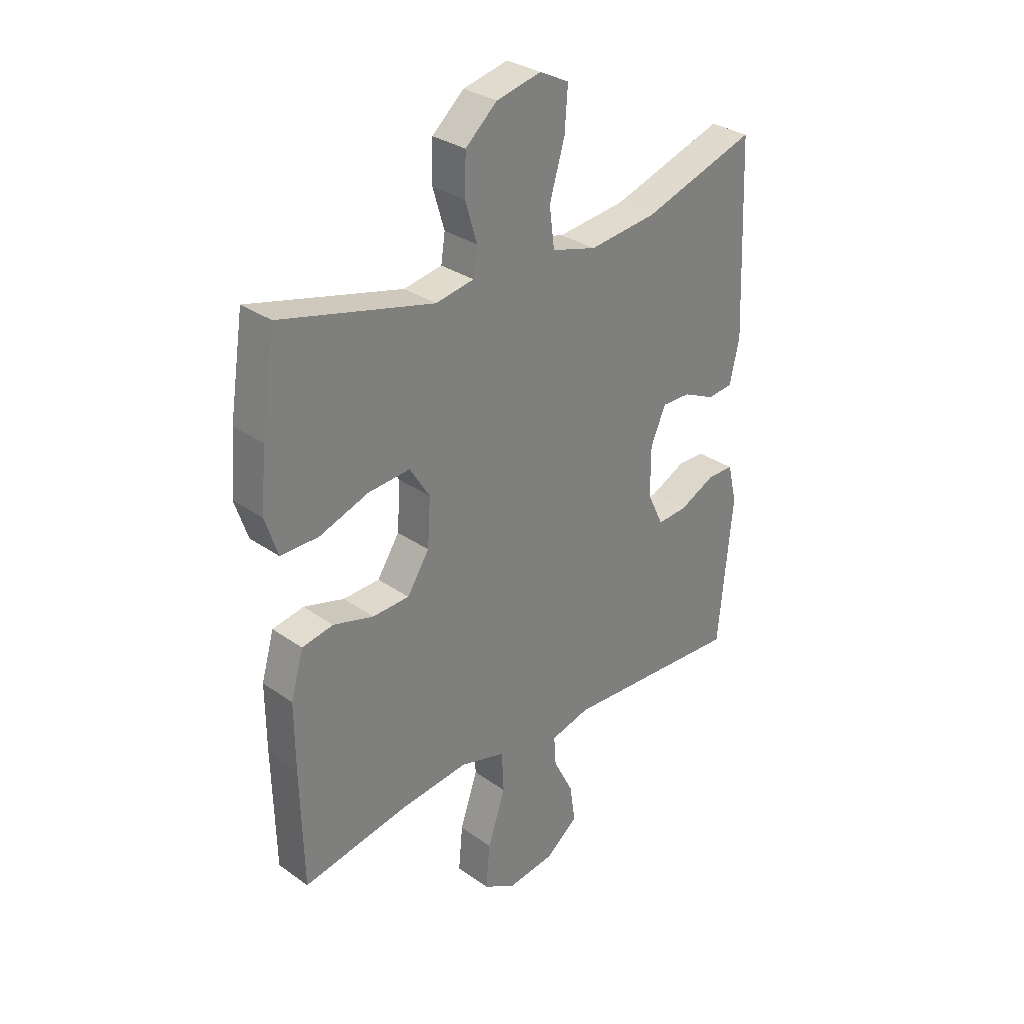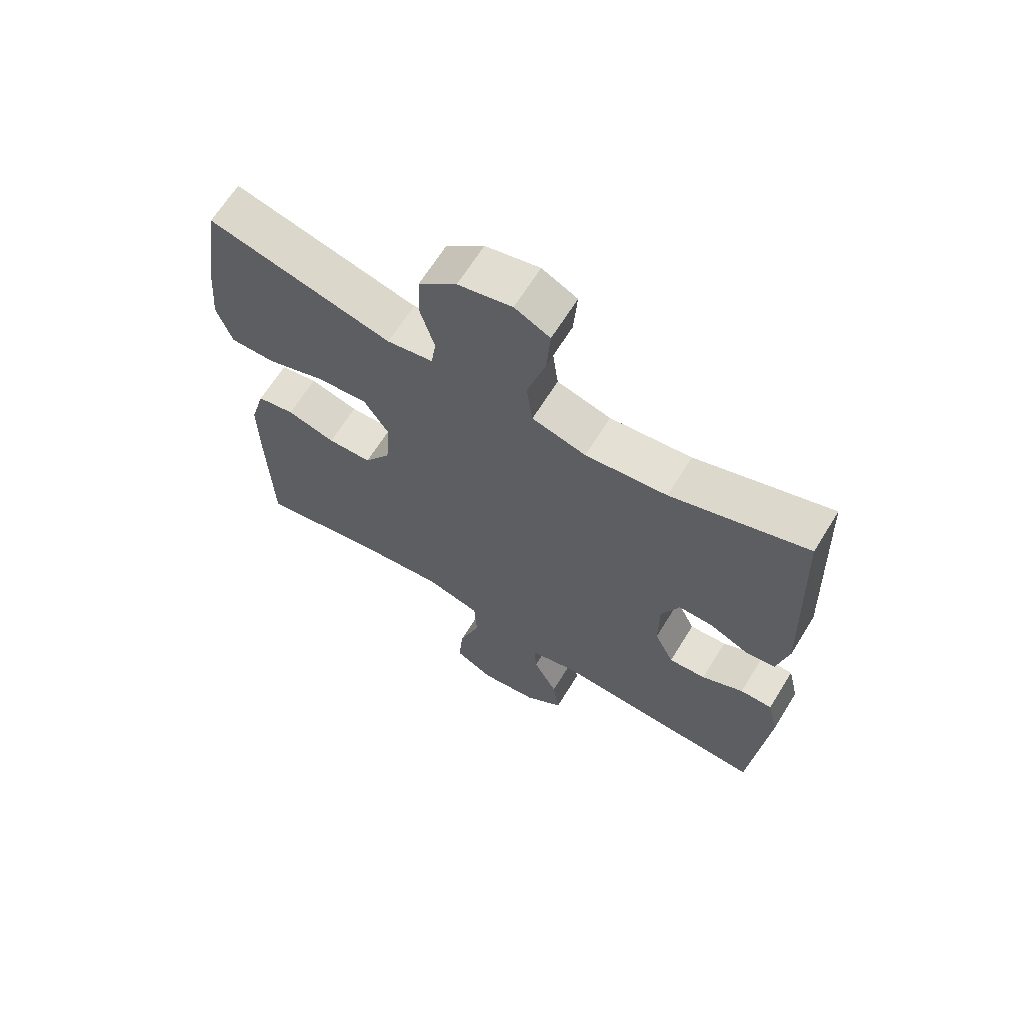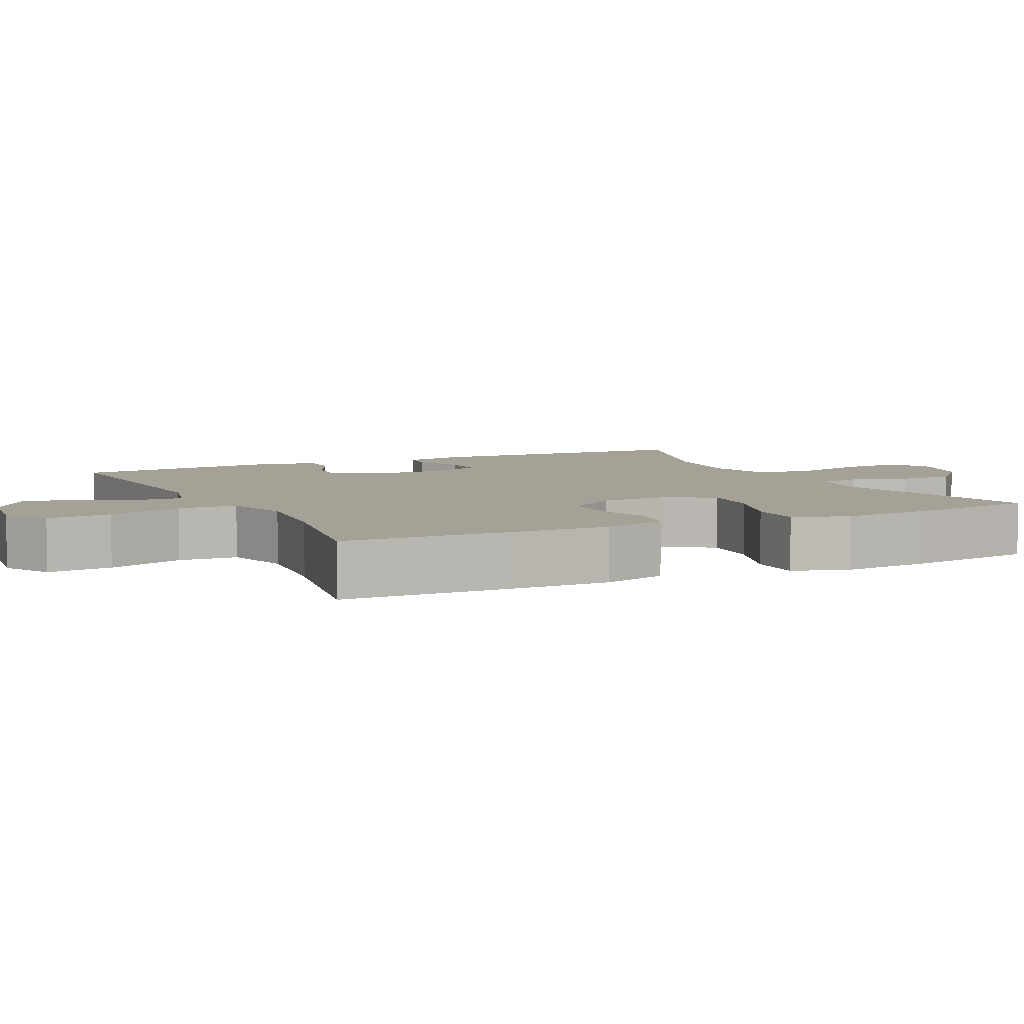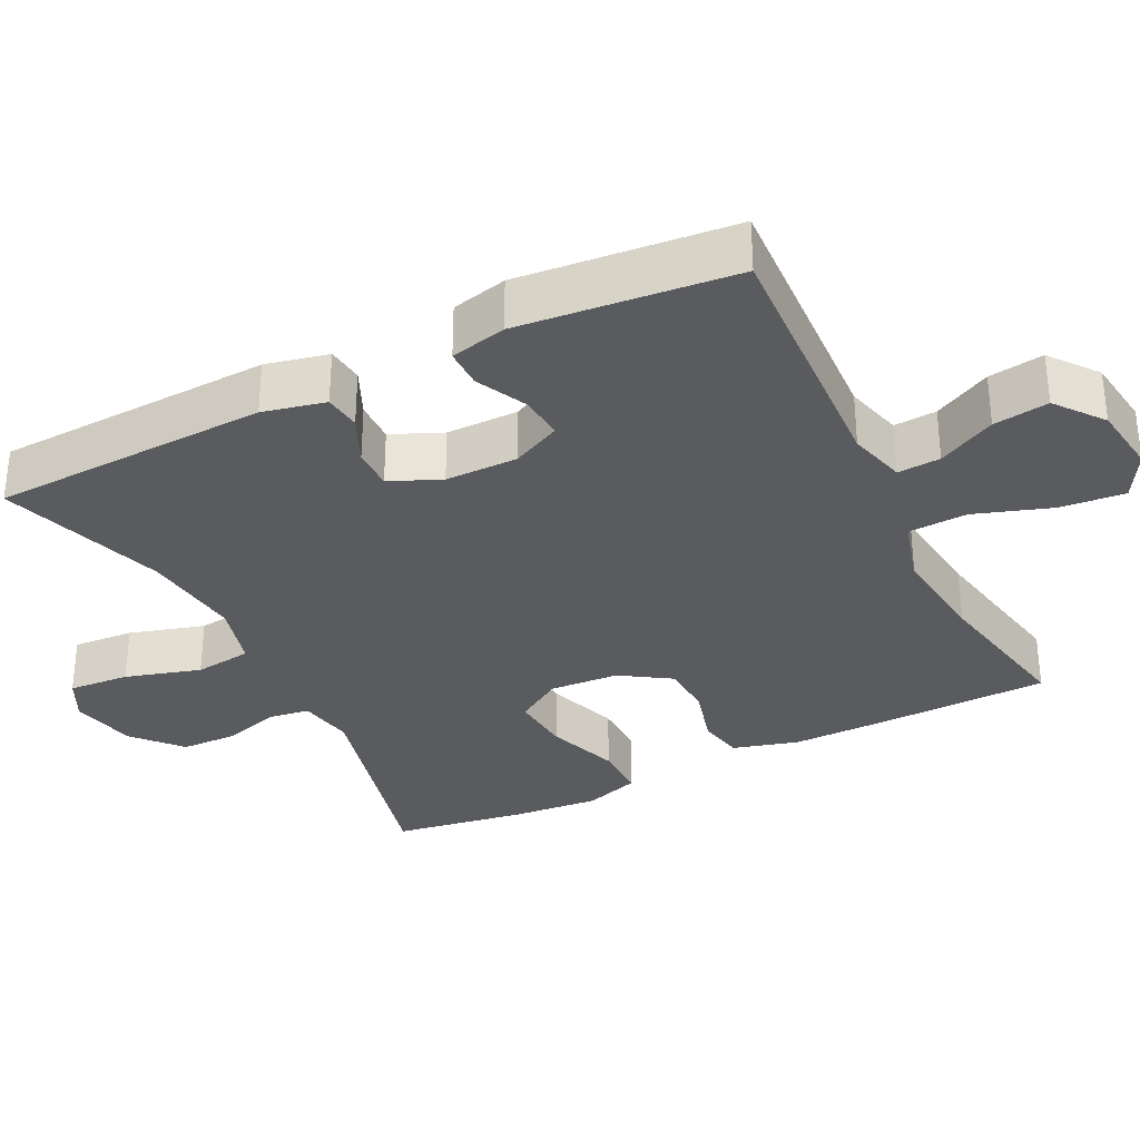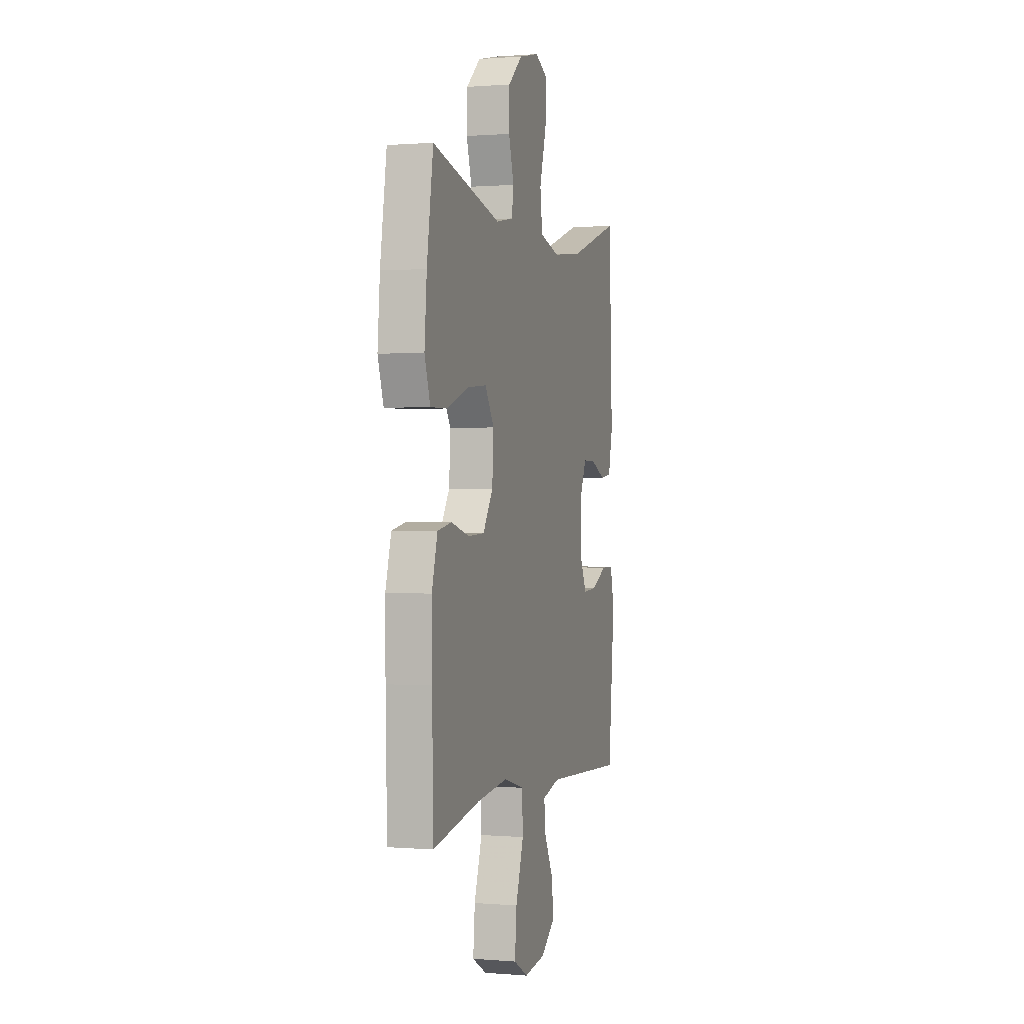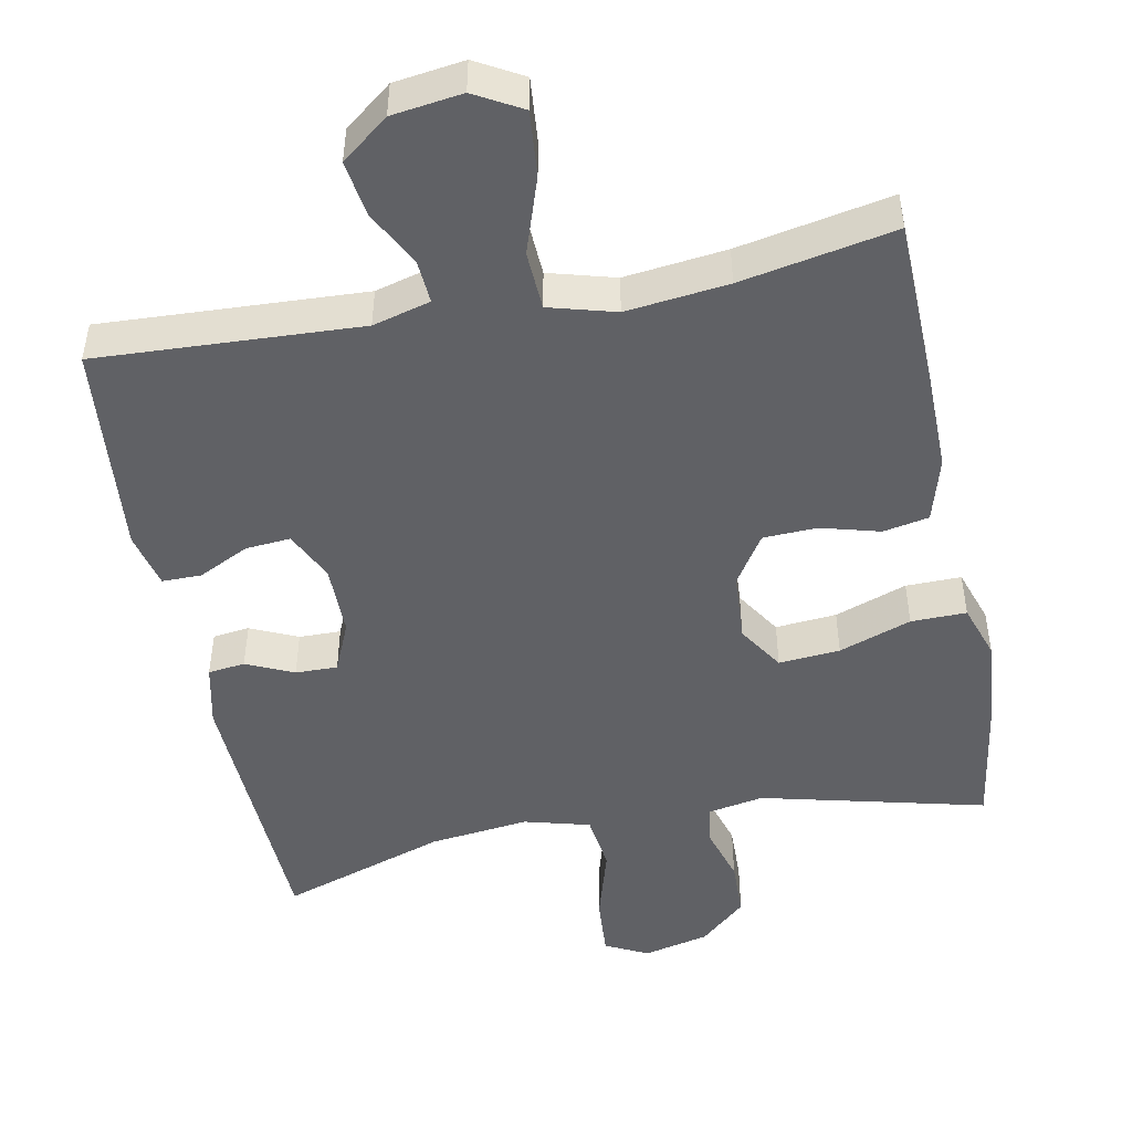
<metadata>
{"format":"obj","ext":"obj","renderer":"f3d","projection":"perspective","resolution":1024,"background":"white","views":[{"elev":30.7,"azim":-44.6,"up":"+Z"},{"elev":65.8,"azim":31.7,"up":"+Z"},{"elev":6.1,"azim":-116.1,"up":"+Y"},{"elev":-32.5,"azim":116.4,"up":"+Y"},{"elev":0.5,"azim":-73.0,"up":"+Z"},{"elev":-48.1,"azim":-168.9,"up":"+Y"}]}
</metadata>
<code>
v -0.5 0.07 -0.5
v -0.506 0.07 -0.267
v -0.507 0.07 -0.137
v -0.482 0.07 -0.049
v -0.42 0.07 -0.037
v -0.34 0.07 -0.059
v -0.267 0.07 -0.056
v -0.223 0.07 0.012
v -0.217 0.07 0.106
v -0.257 0.07 0.169
v -0.34 0.07 0.162
v -0.438 0.07 0.127
v -0.513 0.07 0.126
v -0.538 0.07 0.201
v -0.528 0.07 0.319
v -0.5 0.07 0.5
v -0.196 0.07 0.425
v -0.12 0.07 0.439
v -0.112 0.07 0.493
v -0.135 0.07 0.57
v -0.133 0.07 0.648
v -0.07 0.07 0.704
v 0.019 0.07 0.725
v 0.077 0.07 0.696
v 0.071 0.07 0.613
v 0.041 0.07 0.511
v 0.051 0.07 0.433
v 0.14 0.07 0.409
v 0.275 0.07 0.425
v 0.5 0.07 0.5
v 0.515 0.07 0.124
v 0.496 0.07 0.039
v 0.446 0.07 0.033
v 0.382 0.07 0.062
v 0.325 0.07 0.063
v 0.295 0.07 -0.006
v 0.295 0.07 -0.104
v 0.327 0.07 -0.171
v 0.388 0.07 -0.166
v 0.457 0.07 -0.132
v 0.51 0.07 -0.132
v 0.528 0.07 -0.208
v 0.5 0.07 -0.5
v 0.143 0.07 -0.482
v 0.065 0.07 -0.503
v 0.069 0.07 -0.561
v 0.109 0.07 -0.639
v 0.12 0.07 -0.714
v 0.056 0.07 -0.764
v -0.039 0.07 -0.777
v -0.103 0.07 -0.741
v -0.095 0.07 -0.653
v -0.06 0.07 -0.549
v -0.064 0.07 -0.469
v -0.154 0.07 -0.444
v -0.292 0.07 -0.46
v -0.5 0 -0.5
v -0.506 0 -0.267
v -0.507 0 -0.137
v -0.482 0 -0.049
v -0.42 0 -0.037
v -0.34 0 -0.059
v -0.267 0 -0.056
v -0.223 0 0.012
v -0.217 0 0.106
v -0.257 0 0.169
v -0.34 0 0.162
v -0.438 0 0.127
v -0.513 0 0.126
v -0.538 0 0.201
v -0.528 0 0.319
v -0.5 0 0.5
v -0.196 0 0.425
v -0.12 0 0.439
v -0.112 0 0.493
v -0.135 0 0.57
v -0.133 0 0.648
v -0.07 0 0.704
v 0.019 0 0.725
v 0.077 0 0.696
v 0.071 0 0.613
v 0.041 0 0.511
v 0.051 0 0.433
v 0.14 0 0.409
v 0.275 0 0.425
v 0.5 0 0.5
v 0.515 0 0.124
v 0.496 0 0.039
v 0.446 0 0.033
v 0.382 0 0.062
v 0.325 0 0.063
v 0.295 0 -0.006
v 0.295 0 -0.104
v 0.327 0 -0.171
v 0.388 0 -0.166
v 0.457 0 -0.132
v 0.51 0 -0.132
v 0.528 0 -0.208
v 0.5 0 -0.5
v 0.143 0 -0.482
v 0.065 0 -0.503
v 0.069 0 -0.561
v 0.109 0 -0.639
v 0.12 0 -0.714
v 0.056 0 -0.764
v -0.039 0 -0.777
v -0.103 0 -0.741
v -0.095 0 -0.653
v -0.06 0 -0.549
v -0.064 0 -0.469
v -0.154 0 -0.444
v -0.292 0 -0.46
f 50 51 52 53
f 50 53 54
f 49 50 54
f 46 47 48 49
f 45 46 49 54
f 44 45 54 55
f 42 43 44 55
f 39 40 41 42
f 38 39 42 55
f 31 32 33 34
f 29 30 31 34
f 28 29 34 35
f 27 28 35 36
f 23 24 25 26
f 21 22 23 26
f 19 20 21 26
f 18 19 26 27
f 17 18 27 36
f 11 12 13 14
f 10 11 14 15
f 3 4 5 6
f 3 6 7
f 56 1 2 3
f 56 3 7
f 37 38 55 56
f 37 56 7 8
f 36 37 8 9
f 17 36 9 10
f 10 15 16 17
f 109 108 107 106
f 110 109 106
f 110 106 105
f 105 104 103 102
f 110 105 102 101
f 111 110 101 100
f 111 100 99 98
f 98 97 96 95
f 111 98 95 94
f 90 89 88 87
f 90 87 86 85
f 91 90 85 84
f 92 91 84 83
f 82 81 80 79
f 82 79 78 77
f 82 77 76 75
f 83 82 75 74
f 92 83 74 73
f 70 69 68 67
f 71 70 67 66
f 62 61 60 59
f 63 62 59
f 59 58 57 112
f 63 59 112
f 112 111 94 93
f 64 63 112 93
f 65 64 93 92
f 66 65 92 73
f 73 72 71 66
f 1 57 58 2
f 2 58 59 3
f 3 59 60 4
f 4 60 61 5
f 5 61 62 6
f 6 62 63 7
f 7 63 64 8
f 8 64 65 9
f 9 65 66 10
f 10 66 67 11
f 11 67 68 12
f 12 68 69 13
f 13 69 70 14
f 14 70 71 15
f 15 71 72 16
f 16 72 73 17
f 17 73 74 18
f 18 74 75 19
f 19 75 76 20
f 20 76 77 21
f 21 77 78 22
f 22 78 79 23
f 23 79 80 24
f 24 80 81 25
f 25 81 82 26
f 26 82 83 27
f 27 83 84 28
f 28 84 85 29
f 29 85 86 30
f 30 86 87 31
f 31 87 88 32
f 32 88 89 33
f 33 89 90 34
f 34 90 91 35
f 35 91 92 36
f 36 92 93 37
f 37 93 94 38
f 38 94 95 39
f 39 95 96 40
f 40 96 97 41
f 41 97 98 42
f 42 98 99 43
f 43 99 100 44
f 44 100 101 45
f 45 101 102 46
f 46 102 103 47
f 47 103 104 48
f 48 104 105 49
f 49 105 106 50
f 50 106 107 51
f 51 107 108 52
f 52 108 109 53
f 53 109 110 54
f 54 110 111 55
f 55 111 112 56
f 56 112 57 1

</code>
